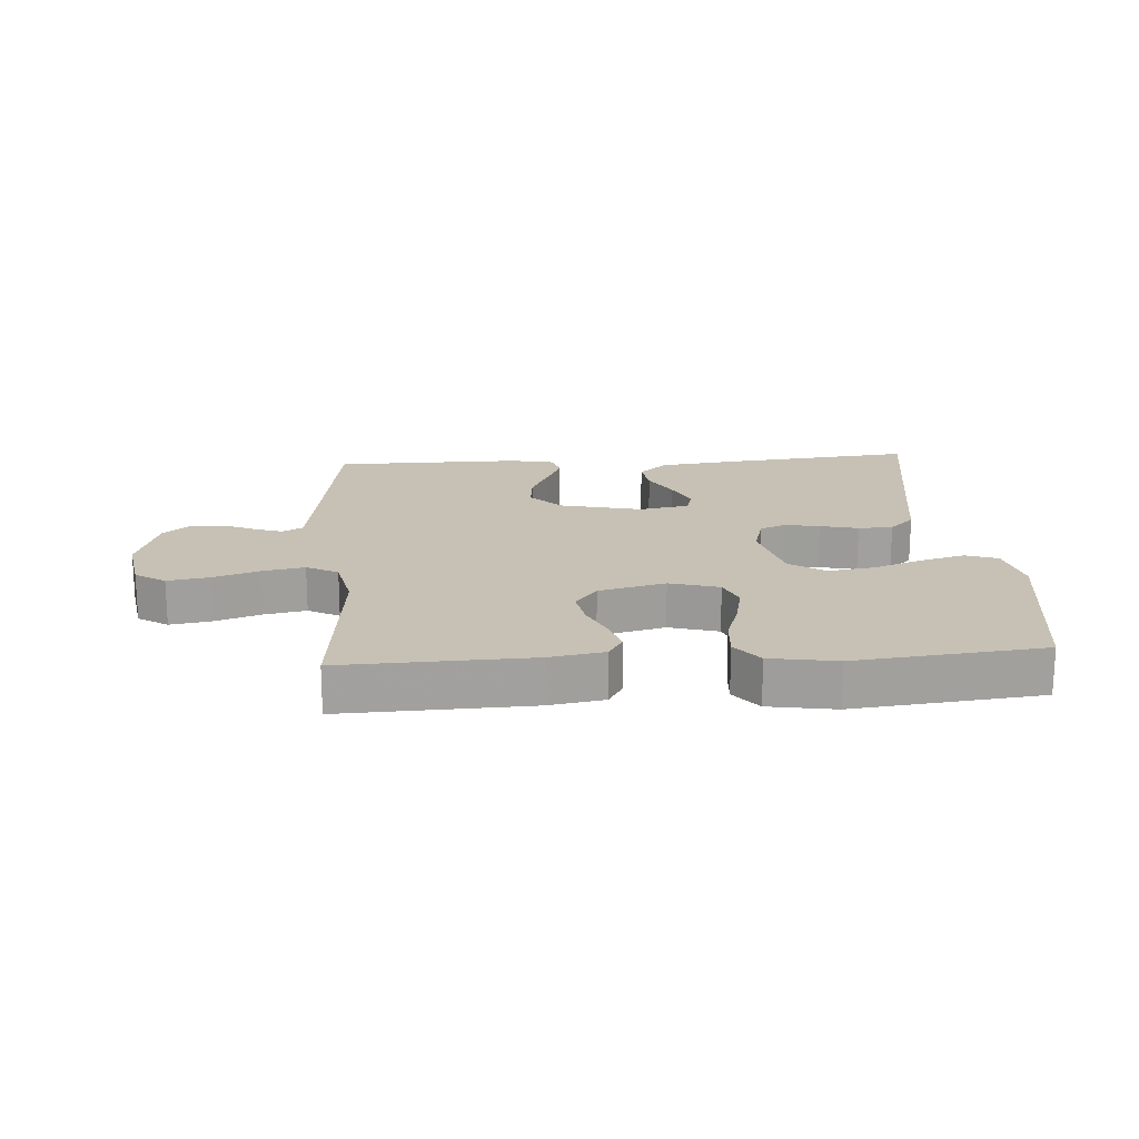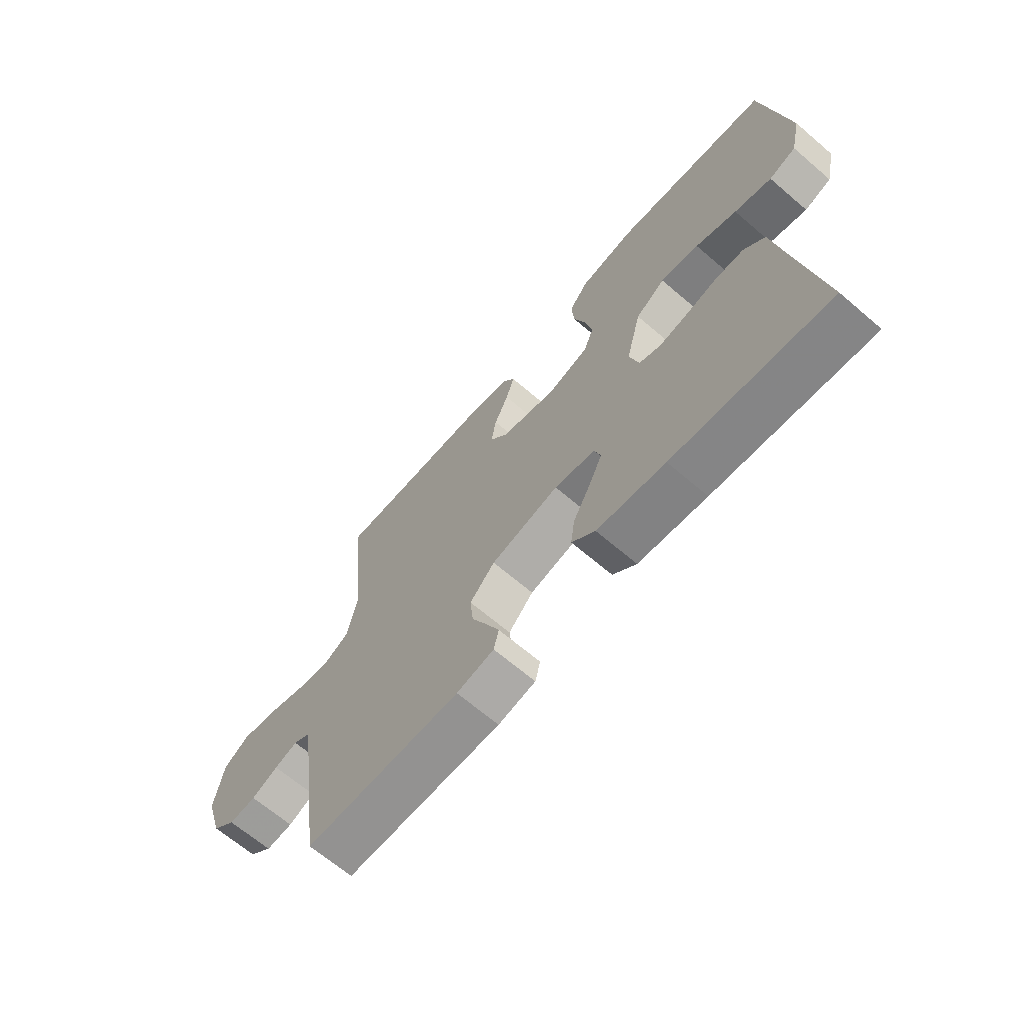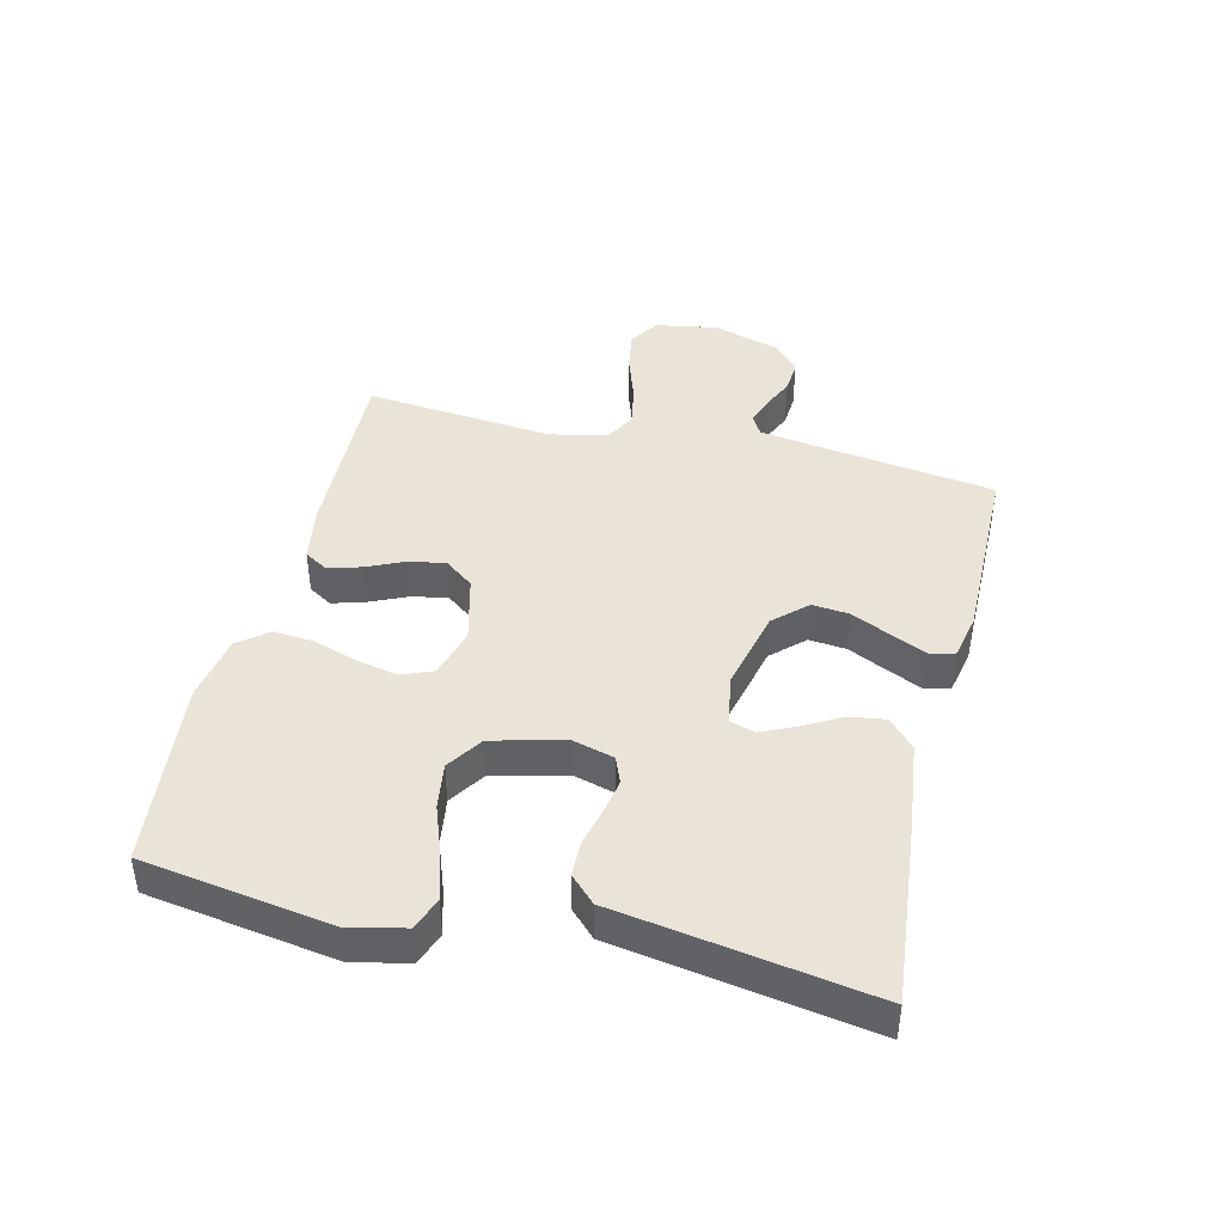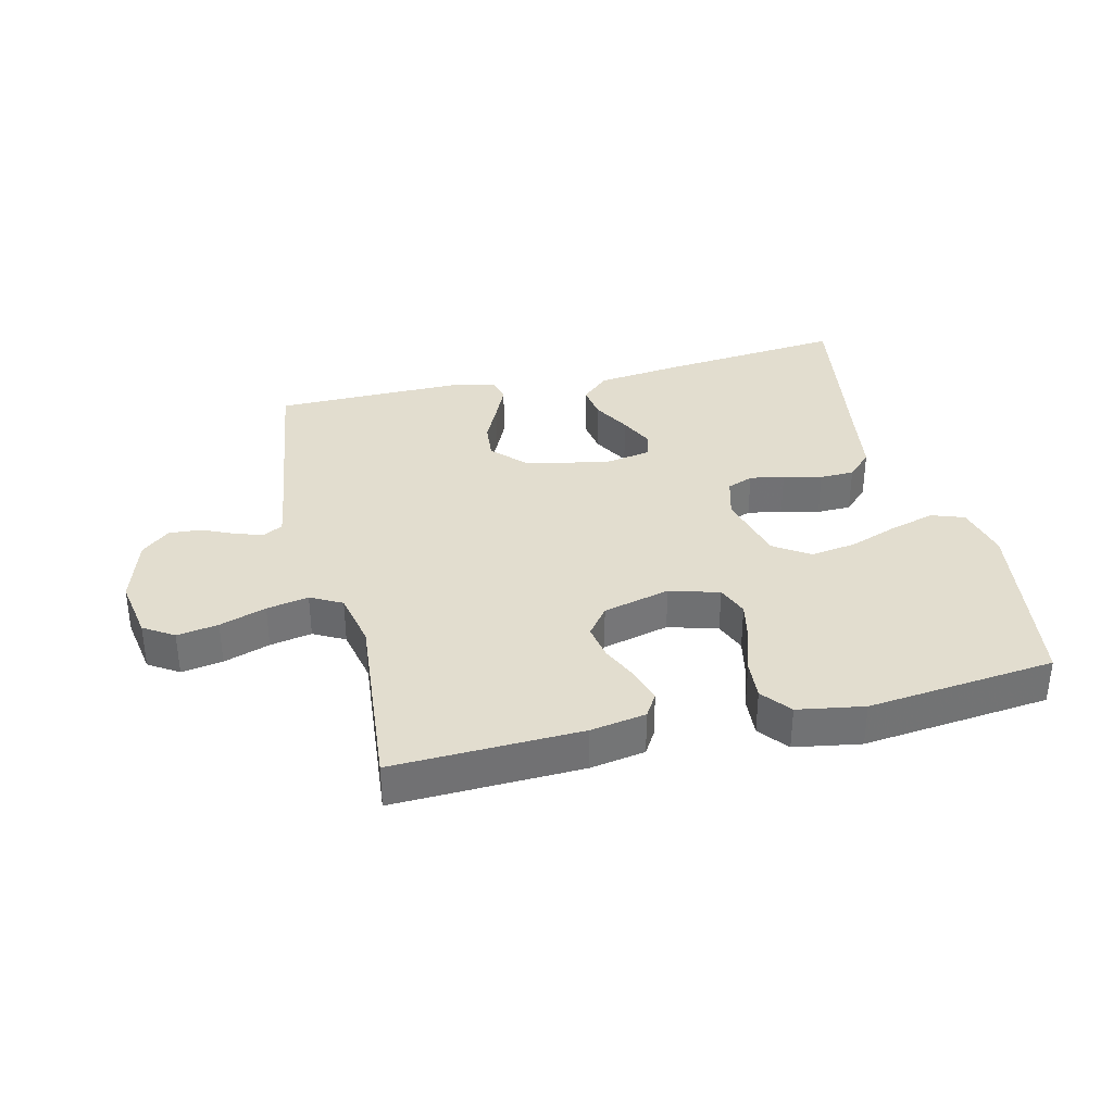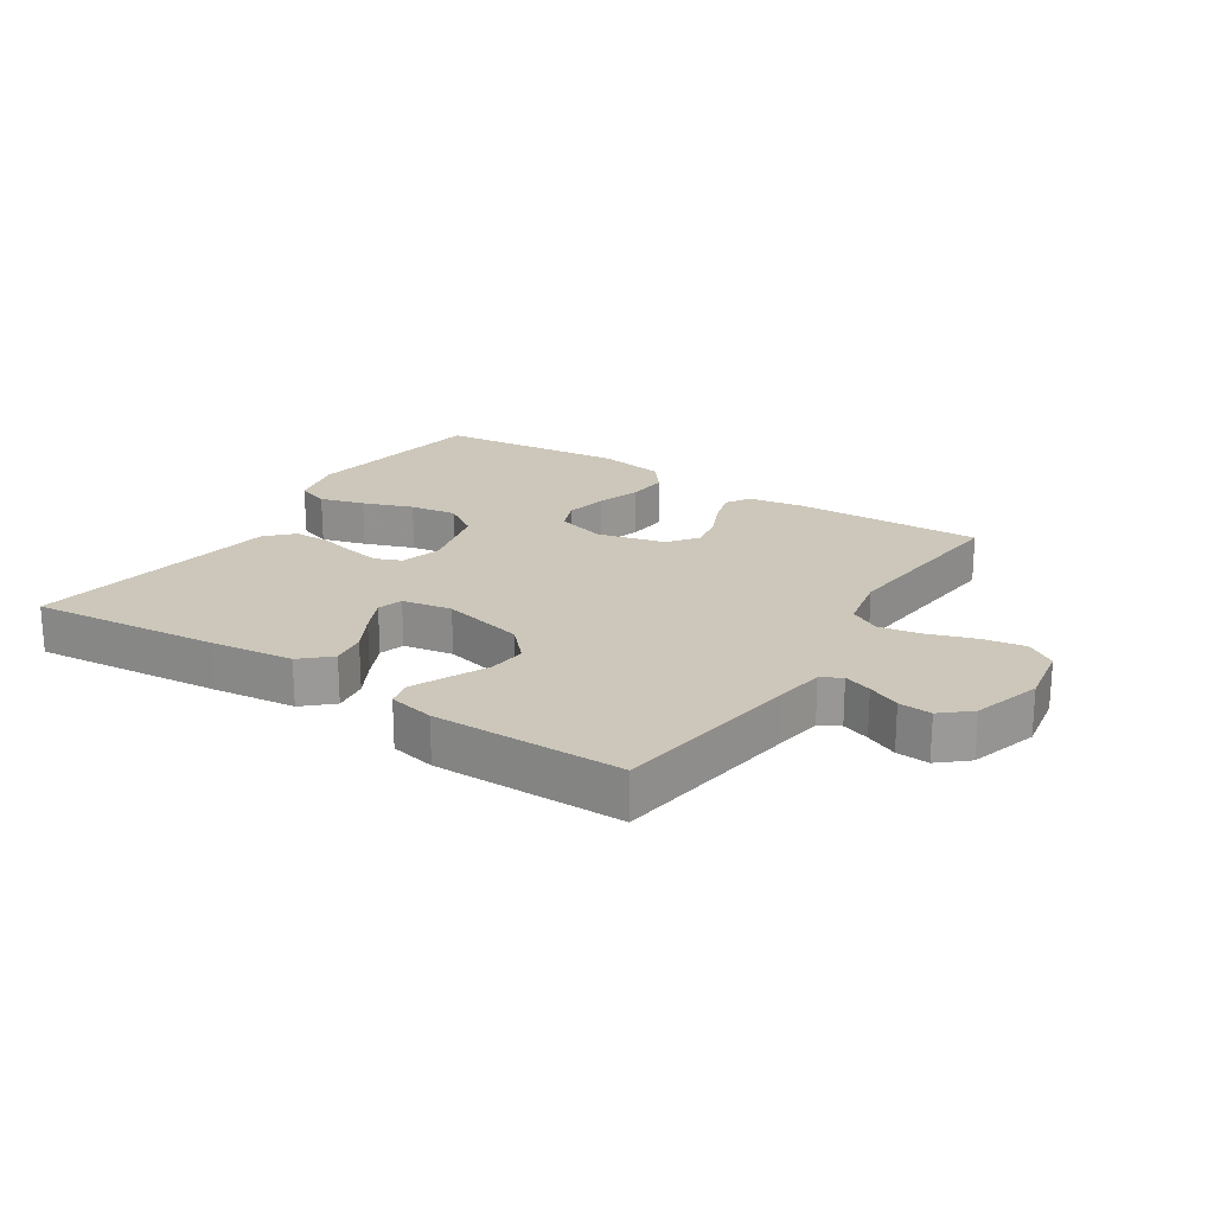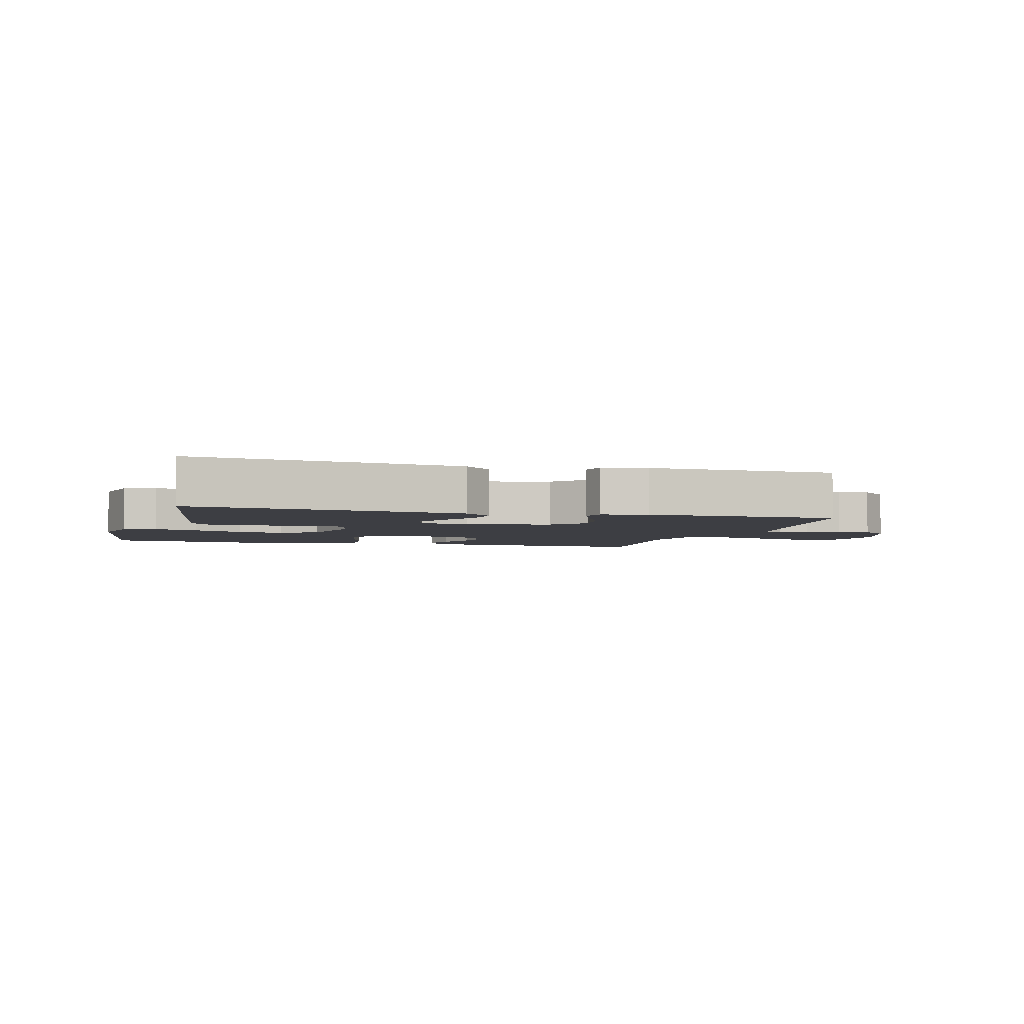
<metadata>
{"format":"obj","ext":"obj","renderer":"f3d","projection":"perspective","resolution":1024,"background":"white","views":[{"elev":18.5,"azim":-4.0,"up":"+Y"},{"elev":-66.7,"azim":49.4,"up":"+Z"},{"elev":43.0,"azim":103.6,"up":"+Y"},{"elev":34.9,"azim":-13.6,"up":"+Y"},{"elev":21.3,"azim":-147.0,"up":"+Y"},{"elev":-3.7,"azim":164.2,"up":"+Y"}]}
</metadata>
<code>
v -0.5 0.07 0.5
v -0.2 0.07 0.49
v -0.112 0.07 0.475
v -0.089 0.07 0.437
v -0.105 0.07 0.384
v -0.132 0.07 0.324
v -0.142 0.07 0.267
v -0.107 0.07 0.221
v 0 0.07 0.194
v 0.079 0.07 0.217
v 0.099 0.07 0.267
v 0.085 0.07 0.333
v 0.062 0.07 0.403
v 0.057 0.07 0.467
v 0.094 0.07 0.514
v 0.2 0.07 0.532
v 0.5 0.07 0.5
v 0.546 0.07 0.2
v 0.526 0.07 0.112
v 0.474 0.07 0.093
v 0.403 0.07 0.113
v 0.324 0.07 0.142
v 0.25 0.07 0.153
v 0.193 0.07 0.115
v 0.164 0.07 0
v 0.182 0.07 -0.066
v 0.224 0.07 -0.083
v 0.279 0.07 -0.073
v 0.34 0.07 -0.058
v 0.395 0.07 -0.059
v 0.435 0.07 -0.099
v 0.451 0.07 -0.2
v 0.5 0.07 -0.5
v 0.2 0.07 -0.47
v 0.069 0.07 -0.454
v 0.024 0.07 -0.413
v 0.032 0.07 -0.357
v 0.065 0.07 -0.297
v 0.091 0.07 -0.241
v 0.079 0.07 -0.201
v 0 0.07 -0.187
v -0.131 0.07 -0.218
v -0.179 0.07 -0.269
v -0.173 0.07 -0.329
v -0.143 0.07 -0.392
v -0.118 0.07 -0.447
v -0.128 0.07 -0.487
v -0.2 0.07 -0.502
v -0.5 0.07 -0.5
v -0.543 0.07 -0.2
v -0.555 0.07 -0.123
v -0.587 0.07 -0.105
v -0.631 0.07 -0.12
v -0.682 0.07 -0.143
v -0.734 0.07 -0.147
v -0.779 0.07 -0.108
v -0.812 0.07 0
v -0.795 0.07 0.099
v -0.747 0.07 0.13
v -0.681 0.07 0.119
v -0.607 0.07 0.094
v -0.54 0.07 0.081
v -0.49 0.07 0.108
v -0.471 0.07 0.2
v -0.5 0 0.5
v -0.2 0 0.49
v -0.112 0 0.475
v -0.089 0 0.437
v -0.105 0 0.384
v -0.132 0 0.324
v -0.142 0 0.267
v -0.107 0 0.221
v 0 0 0.194
v 0.079 0 0.217
v 0.099 0 0.267
v 0.085 0 0.333
v 0.062 0 0.403
v 0.057 0 0.467
v 0.094 0 0.514
v 0.2 0 0.532
v 0.5 0 0.5
v 0.546 0 0.2
v 0.526 0 0.112
v 0.474 0 0.093
v 0.403 0 0.113
v 0.324 0 0.142
v 0.25 0 0.153
v 0.193 0 0.115
v 0.164 0 0
v 0.182 0 -0.066
v 0.224 0 -0.083
v 0.279 0 -0.073
v 0.34 0 -0.058
v 0.395 0 -0.059
v 0.435 0 -0.099
v 0.451 0 -0.2
v 0.5 0 -0.5
v 0.2 0 -0.47
v 0.069 0 -0.454
v 0.024 0 -0.413
v 0.032 0 -0.357
v 0.065 0 -0.297
v 0.091 0 -0.241
v 0.079 0 -0.201
v 0 0 -0.187
v -0.131 0 -0.218
v -0.179 0 -0.269
v -0.173 0 -0.329
v -0.143 0 -0.392
v -0.118 0 -0.447
v -0.128 0 -0.487
v -0.2 0 -0.502
v -0.5 0 -0.5
v -0.543 0 -0.2
v -0.555 0 -0.123
v -0.587 0 -0.105
v -0.631 0 -0.12
v -0.682 0 -0.143
v -0.734 0 -0.147
v -0.779 0 -0.108
v -0.812 0 0
v -0.795 0 0.099
v -0.747 0 0.13
v -0.681 0 0.119
v -0.607 0 0.094
v -0.54 0 0.081
v -0.49 0 0.108
v -0.471 0 0.2
f 58 59 60 61
f 58 61 62
f 57 58 62
f 56 57 62
f 53 54 55 56
f 52 53 56 62
f 51 52 62 63
f 47 48 49 50
f 47 50 51 63
f 44 45 46 47
f 35 36 37 38
f 35 38 39
f 32 33 34 35
f 32 35 39
f 31 32 39 40
f 28 29 30 31
f 27 28 31 40
f 19 20 21 22
f 19 22 23
f 18 19 23
f 17 18 23
f 16 17 23 24
f 12 13 14 15
f 11 12 15 16
f 3 4 5 6
f 3 6 7
f 64 1 2 3
f 64 3 7
f 44 47 63 64
f 43 44 64
f 42 43 64 7
f 41 42 7 8
f 26 27 40 41
f 25 26 41 8
f 11 16 24 25
f 10 11 25
f 9 10 25
f 8 9 25
f 125 124 123 122
f 126 125 122
f 126 122 121
f 126 121 120
f 120 119 118 117
f 126 120 117 116
f 127 126 116 115
f 114 113 112 111
f 127 115 114 111
f 111 110 109 108
f 102 101 100 99
f 103 102 99
f 99 98 97 96
f 103 99 96
f 104 103 96 95
f 95 94 93 92
f 104 95 92 91
f 86 85 84 83
f 87 86 83
f 87 83 82
f 87 82 81
f 88 87 81 80
f 79 78 77 76
f 80 79 76 75
f 70 69 68 67
f 71 70 67
f 67 66 65 128
f 71 67 128
f 128 127 111 108
f 128 108 107
f 71 128 107 106
f 72 71 106 105
f 105 104 91 90
f 72 105 90 89
f 89 88 80 75
f 89 75 74
f 89 74 73
f 89 73 72
f 1 65 66 2
f 2 66 67 3
f 3 67 68 4
f 4 68 69 5
f 5 69 70 6
f 6 70 71 7
f 7 71 72 8
f 8 72 73 9
f 9 73 74 10
f 10 74 75 11
f 11 75 76 12
f 12 76 77 13
f 13 77 78 14
f 14 78 79 15
f 15 79 80 16
f 16 80 81 17
f 17 81 82 18
f 18 82 83 19
f 19 83 84 20
f 20 84 85 21
f 21 85 86 22
f 22 86 87 23
f 23 87 88 24
f 24 88 89 25
f 25 89 90 26
f 26 90 91 27
f 27 91 92 28
f 28 92 93 29
f 29 93 94 30
f 30 94 95 31
f 31 95 96 32
f 32 96 97 33
f 33 97 98 34
f 34 98 99 35
f 35 99 100 36
f 36 100 101 37
f 37 101 102 38
f 38 102 103 39
f 39 103 104 40
f 40 104 105 41
f 41 105 106 42
f 42 106 107 43
f 43 107 108 44
f 44 108 109 45
f 45 109 110 46
f 46 110 111 47
f 47 111 112 48
f 48 112 113 49
f 49 113 114 50
f 50 114 115 51
f 51 115 116 52
f 52 116 117 53
f 53 117 118 54
f 54 118 119 55
f 55 119 120 56
f 56 120 121 57
f 57 121 122 58
f 58 122 123 59
f 59 123 124 60
f 60 124 125 61
f 61 125 126 62
f 62 126 127 63
f 63 127 128 64
f 64 128 65 1

</code>
